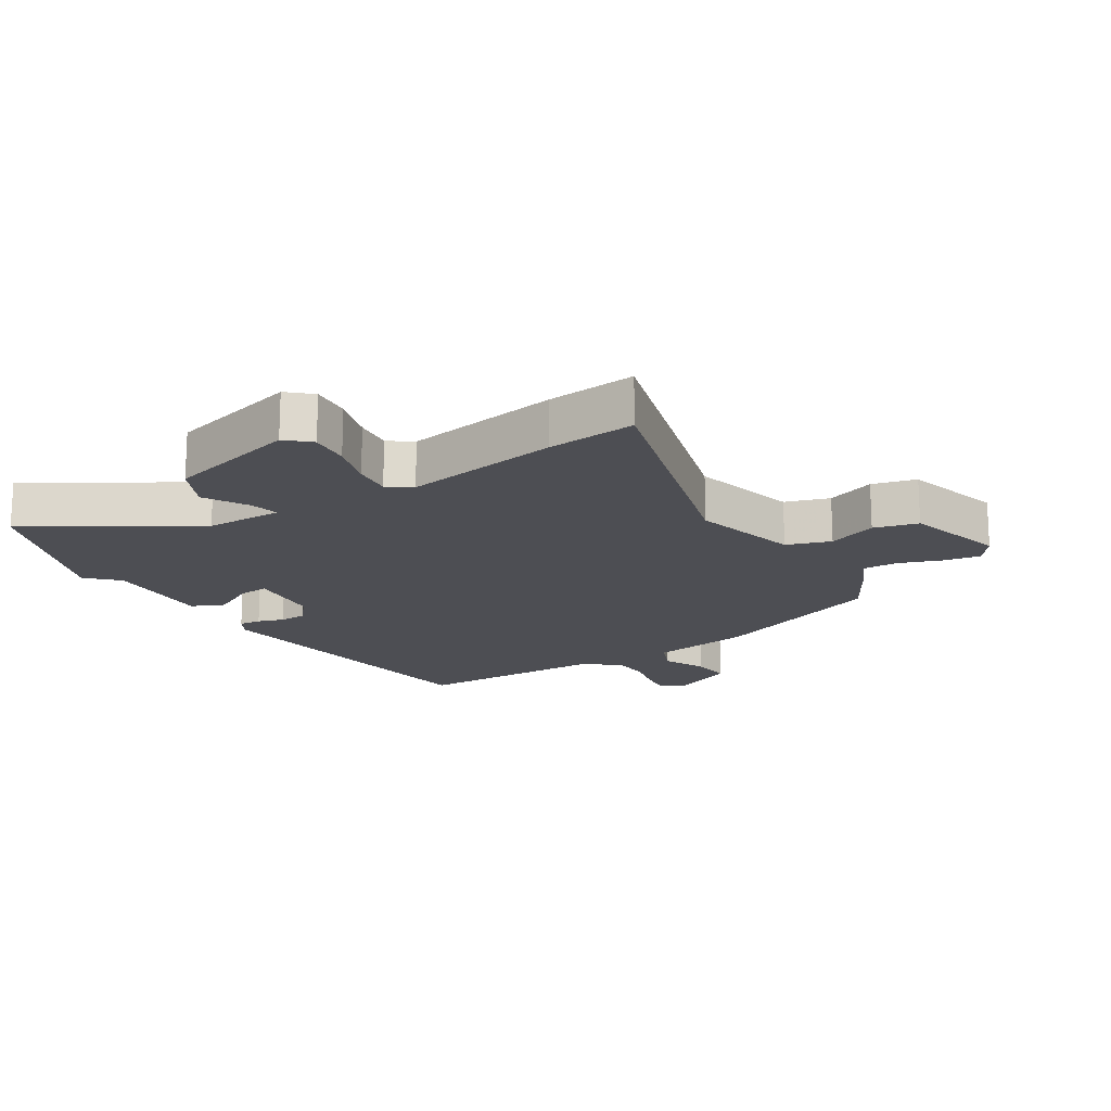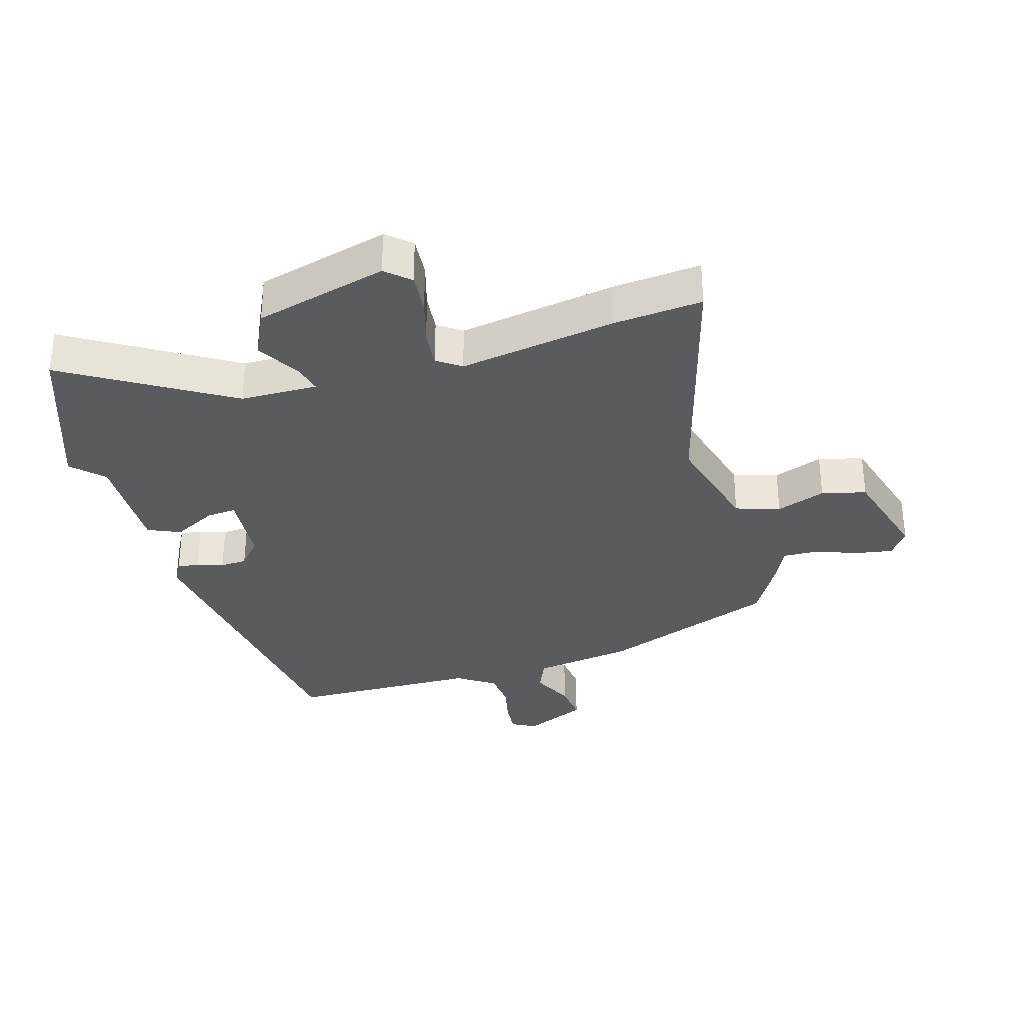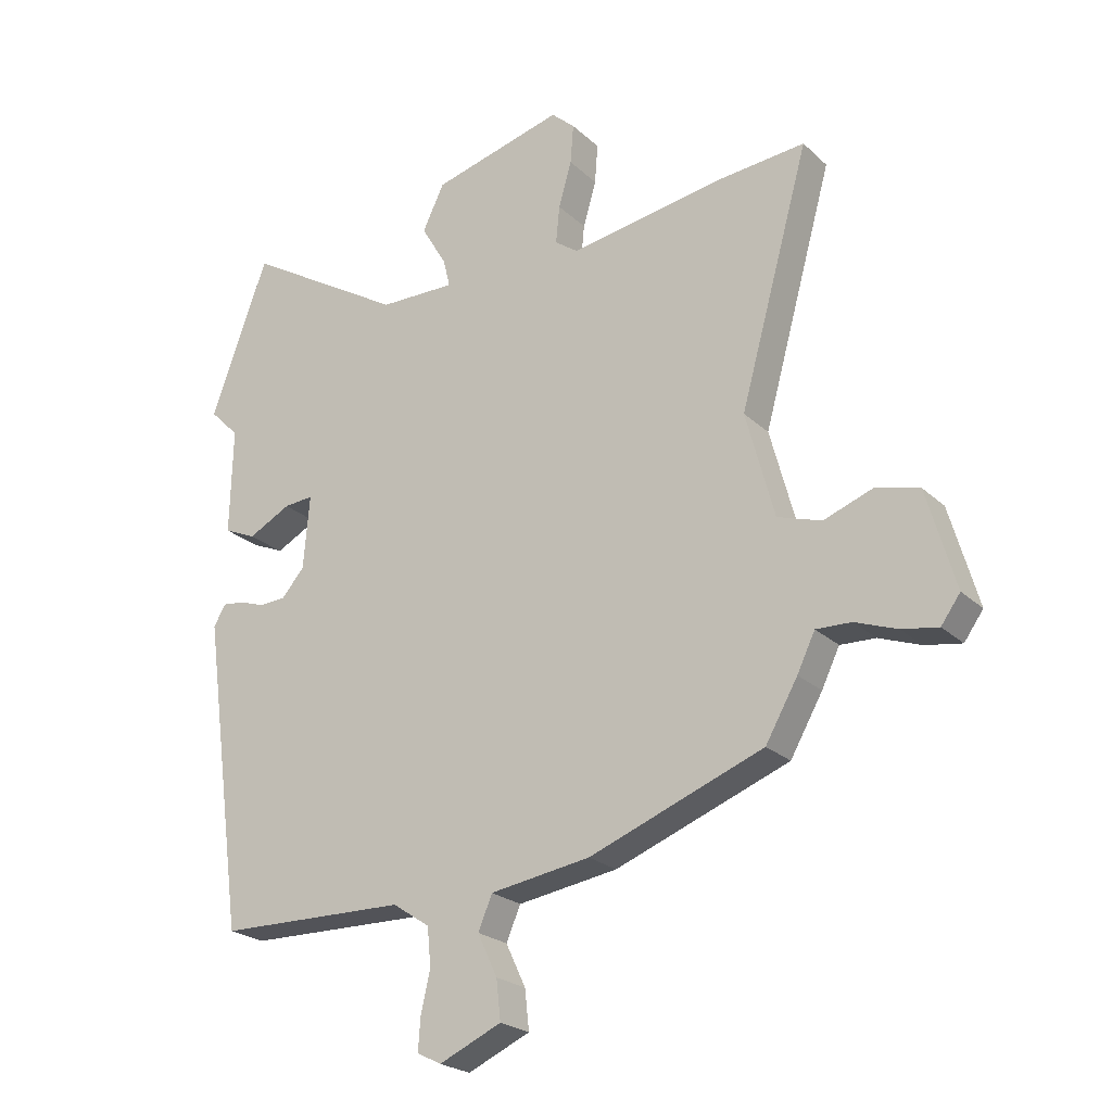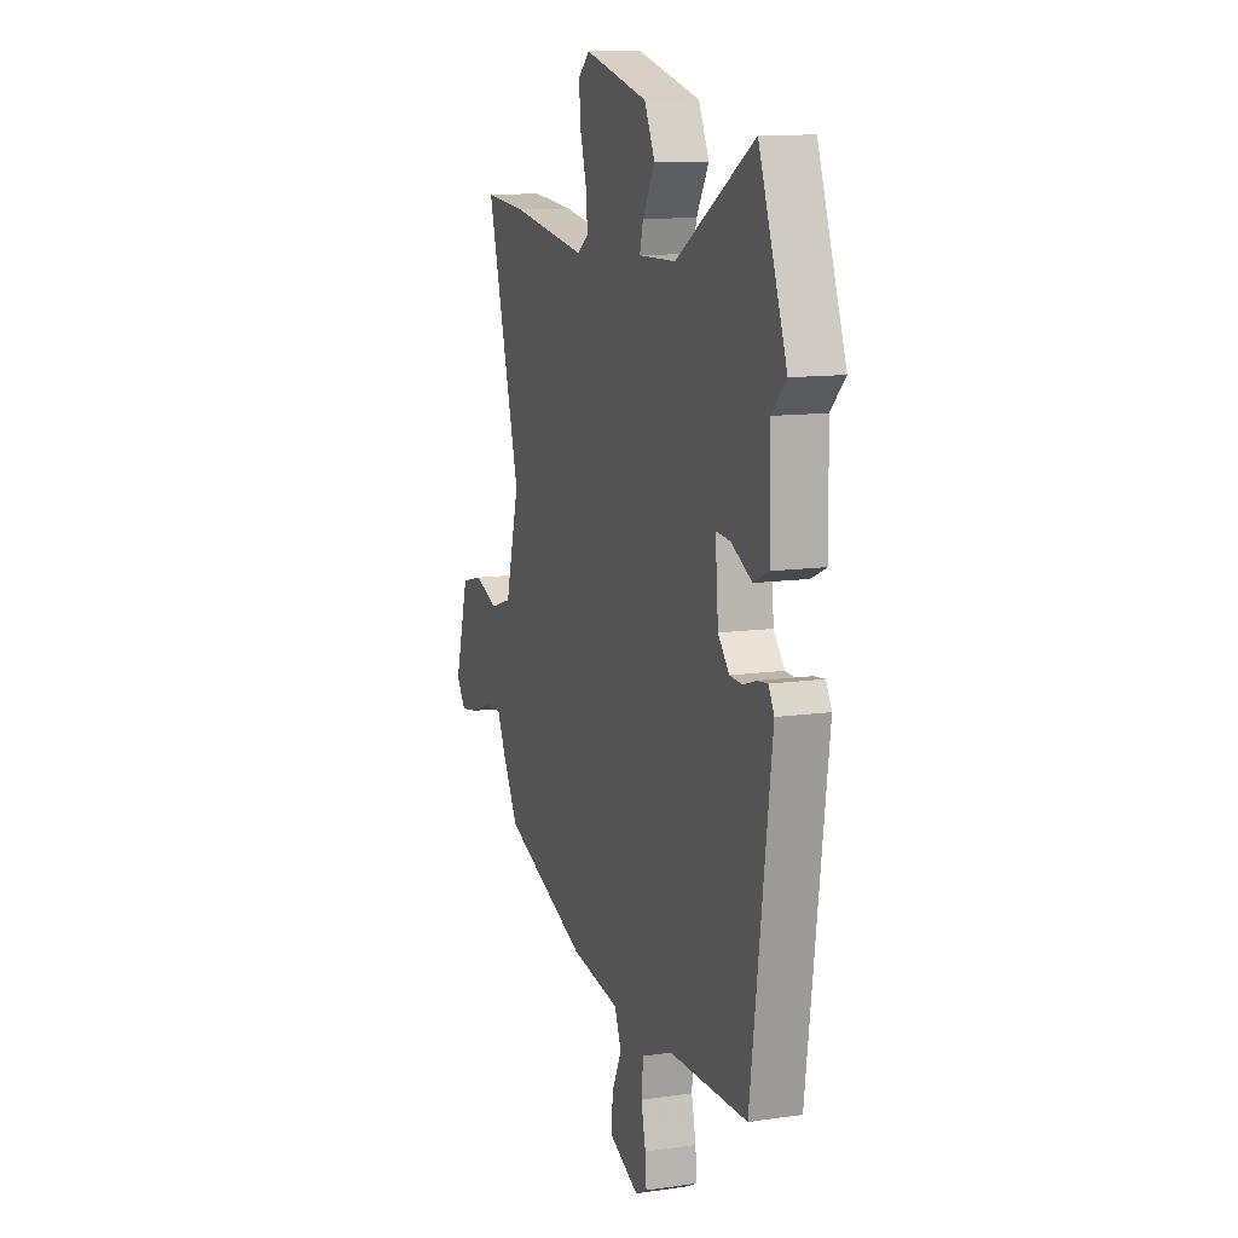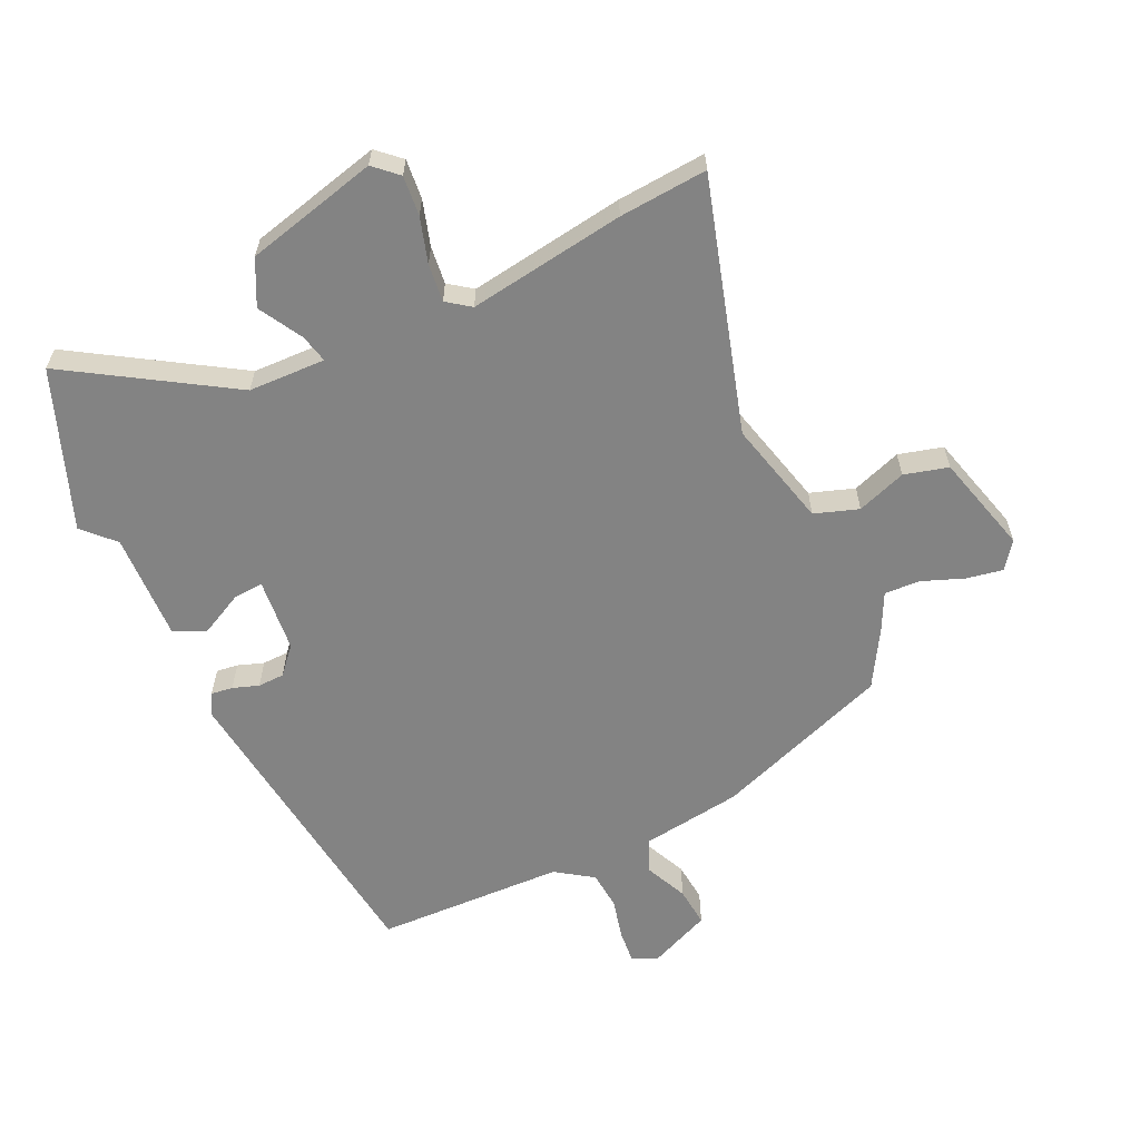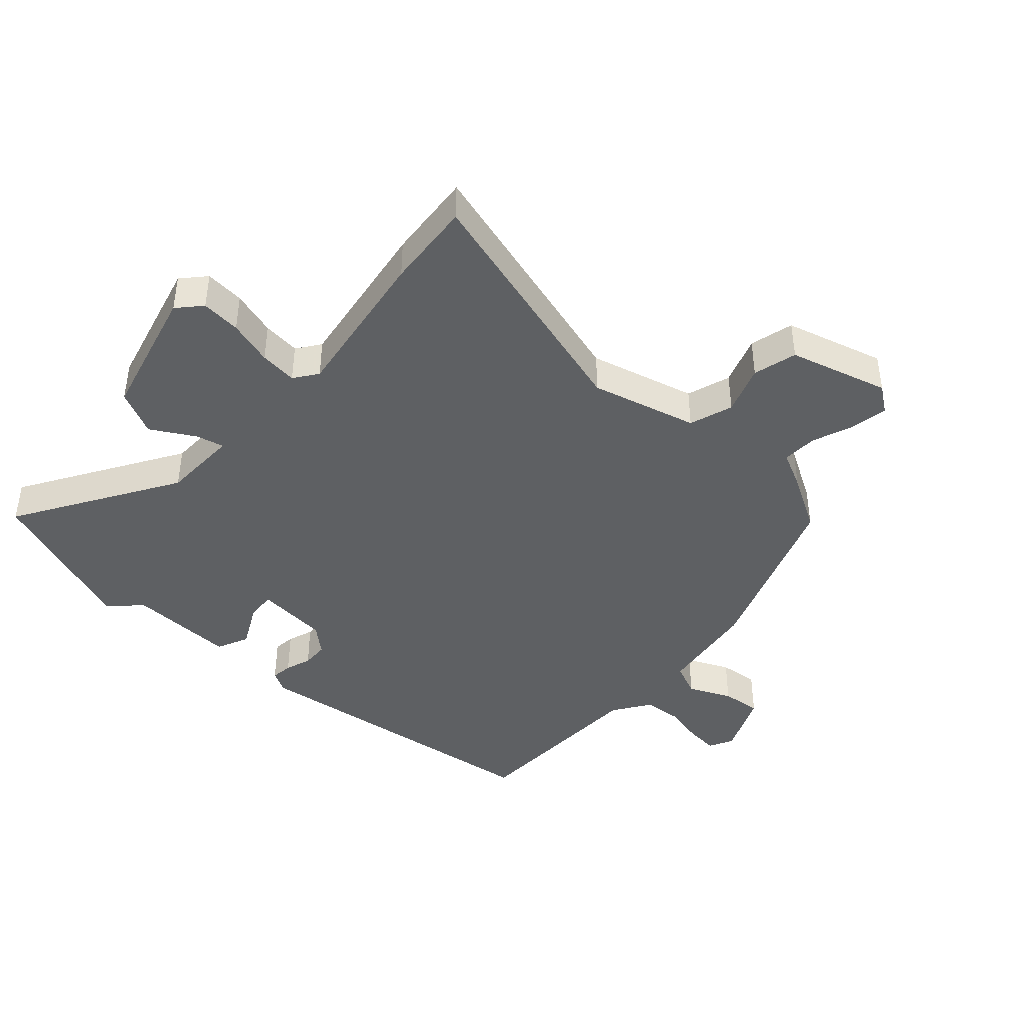
<metadata>
{"format":"obj","ext":"obj","renderer":"f3d","projection":"perspective","resolution":1024,"background":"white","views":[{"elev":-17.4,"azim":31.9,"up":"+Y"},{"elev":-32.6,"azim":16.4,"up":"+Y"},{"elev":-23.1,"azim":33.6,"up":"+Z"},{"elev":11.7,"azim":-109.2,"up":"+Z"},{"elev":-61.0,"azim":24.3,"up":"+Y"},{"elev":-42.6,"azim":47.5,"up":"+Y"}]}
</metadata>
<code>
v 0.422 0.07 0.493
v 0.564 0.07 0.506
v 0.451 0.07 0.099
v 0.497 0.07 -0.072
v 0.568 0.07 -0.095
v 0.647 0.07 -0.066
v 0.718 0.07 -0.084
v 0.764 0.07 -0.244
v 0.733 0.07 -0.287
v 0.674 0.07 -0.277
v 0.606 0.07 -0.252
v 0.549 0.07 -0.25
v 0.52 0.07 -0.31
v 0.468 0.07 -0.401
v 0.186 0.07 -0.508
v 0.024 0.07 -0.533
v 0.001 0.07 -0.587
v 0.033 0.07 -0.655
v 0.04 0.07 -0.719
v -0.061 0.07 -0.764
v -0.1 0.07 -0.744
v -0.096 0.07 -0.692
v -0.081 0.07 -0.626
v -0.087 0.07 -0.564
v -0.147 0.07 -0.524
v -0.452 0.07 -0.518
v -0.52 0.07 -0.013
v -0.501 0.07 0.021
v -0.466 0.07 0.017
v -0.424 0.07 0.003
v -0.381 0.07 0.005
v -0.344 0.07 0.048
v -0.334 0.07 0.167
v -0.382 0.07 0.163
v -0.451 0.07 0.127
v -0.503 0.07 0.15
v -0.499 0.07 0.323
v -0.547 0.07 0.371
v -0.454 0.07 0.626
v -0.194 0.07 0.469
v -0.07 0.07 0.467
v -0.081 0.07 0.512
v -0.122 0.07 0.582
v -0.087 0.07 0.655
v 0.126 0.07 0.711
v 0.164 0.07 0.677
v 0.159 0.07 0.613
v 0.138 0.07 0.54
v 0.132 0.07 0.479
v 0.17 0.07 0.452
v 0.422 0 0.493
v 0.564 0 0.506
v 0.451 0 0.099
v 0.497 0 -0.072
v 0.568 0 -0.095
v 0.647 0 -0.066
v 0.718 0 -0.084
v 0.764 0 -0.244
v 0.733 0 -0.287
v 0.674 0 -0.277
v 0.606 0 -0.252
v 0.549 0 -0.25
v 0.52 0 -0.31
v 0.468 0 -0.401
v 0.186 0 -0.508
v 0.024 0 -0.533
v 0.001 0 -0.587
v 0.033 0 -0.655
v 0.04 0 -0.719
v -0.061 0 -0.764
v -0.1 0 -0.744
v -0.096 0 -0.692
v -0.081 0 -0.626
v -0.087 0 -0.564
v -0.147 0 -0.524
v -0.452 0 -0.518
v -0.52 0 -0.013
v -0.501 0 0.021
v -0.466 0 0.017
v -0.424 0 0.003
v -0.381 0 0.005
v -0.344 0 0.048
v -0.334 0 0.167
v -0.382 0 0.163
v -0.451 0 0.127
v -0.503 0 0.15
v -0.499 0 0.323
v -0.547 0 0.371
v -0.454 0 0.626
v -0.194 0 0.469
v -0.07 0 0.467
v -0.081 0 0.512
v -0.122 0 0.582
v -0.087 0 0.655
v 0.126 0 0.711
v 0.164 0 0.677
v 0.159 0 0.613
v 0.138 0 0.54
v 0.132 0 0.479
v 0.17 0 0.452
f 46 47 48
f 45 46 48
f 44 45 48
f 43 44 48
f 42 43 48
f 41 42 48 49
f 37 38 39 40
f 37 40 41
f 36 37 41
f 35 36 41
f 34 35 41
f 41 49 50
f 34 41 50
f 33 34 50
f 28 29 30
f 27 28 30
f 26 27 30
f 25 26 30
f 24 25 30 31
f 21 22 23
f 20 21 23
f 19 20 23
f 18 19 23
f 17 18 23
f 16 17 23 24
f 14 15 16
f 13 14 16
f 12 13 16
f 24 31 32
f 16 24 32
f 12 16 32
f 9 10 11
f 8 9 11
f 7 8 11
f 6 7 11
f 5 6 11
f 12 32 33
f 11 12 33
f 5 11 33
f 4 5 33
f 50 1 2 3
f 3 4 33 50
f 98 97 96
f 98 96 95
f 98 95 94
f 98 94 93
f 98 93 92
f 99 98 92 91
f 90 89 88 87
f 91 90 87
f 91 87 86
f 91 86 85
f 91 85 84
f 100 99 91
f 100 91 84
f 100 84 83
f 80 79 78
f 80 78 77
f 80 77 76
f 80 76 75
f 81 80 75 74
f 73 72 71
f 73 71 70
f 73 70 69
f 73 69 68
f 73 68 67
f 74 73 67 66
f 66 65 64
f 66 64 63
f 66 63 62
f 82 81 74
f 82 74 66
f 82 66 62
f 61 60 59
f 61 59 58
f 61 58 57
f 61 57 56
f 61 56 55
f 83 82 62
f 83 62 61
f 83 61 55
f 83 55 54
f 53 52 51 100
f 100 83 54 53
f 1 51 52 2
f 2 52 53 3
f 3 53 54 4
f 4 54 55 5
f 5 55 56 6
f 6 56 57 7
f 7 57 58 8
f 8 58 59 9
f 9 59 60 10
f 10 60 61 11
f 11 61 62 12
f 12 62 63 13
f 13 63 64 14
f 14 64 65 15
f 15 65 66 16
f 16 66 67 17
f 17 67 68 18
f 18 68 69 19
f 19 69 70 20
f 20 70 71 21
f 21 71 72 22
f 22 72 73 23
f 23 73 74 24
f 24 74 75 25
f 25 75 76 26
f 26 76 77 27
f 27 77 78 28
f 28 78 79 29
f 29 79 80 30
f 30 80 81 31
f 31 81 82 32
f 32 82 83 33
f 33 83 84 34
f 34 84 85 35
f 35 85 86 36
f 36 86 87 37
f 37 87 88 38
f 38 88 89 39
f 39 89 90 40
f 40 90 91 41
f 41 91 92 42
f 42 92 93 43
f 43 93 94 44
f 44 94 95 45
f 45 95 96 46
f 46 96 97 47
f 47 97 98 48
f 48 98 99 49
f 49 99 100 50
f 50 100 51 1

</code>
